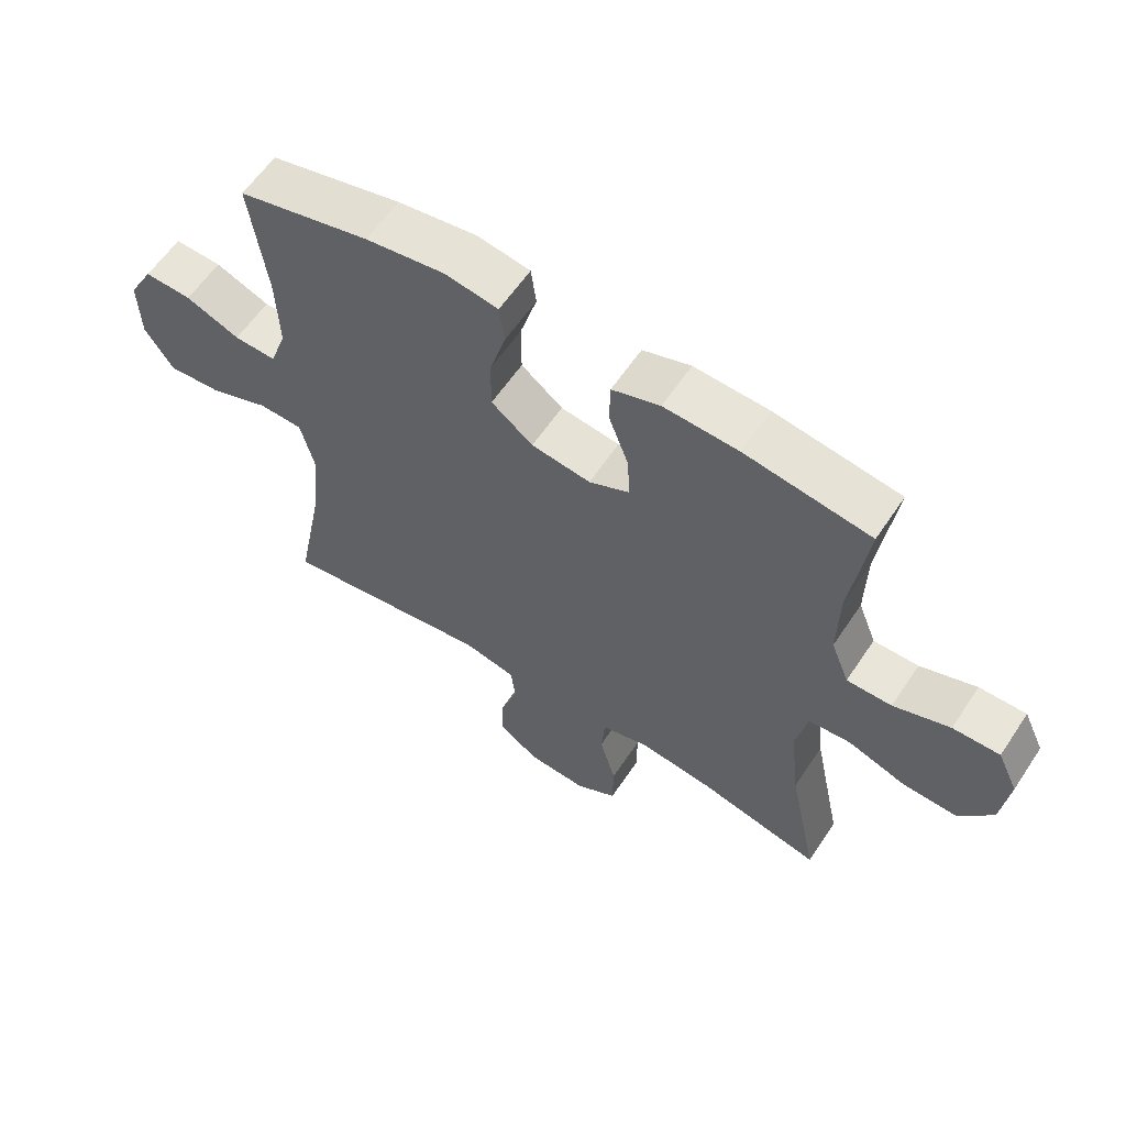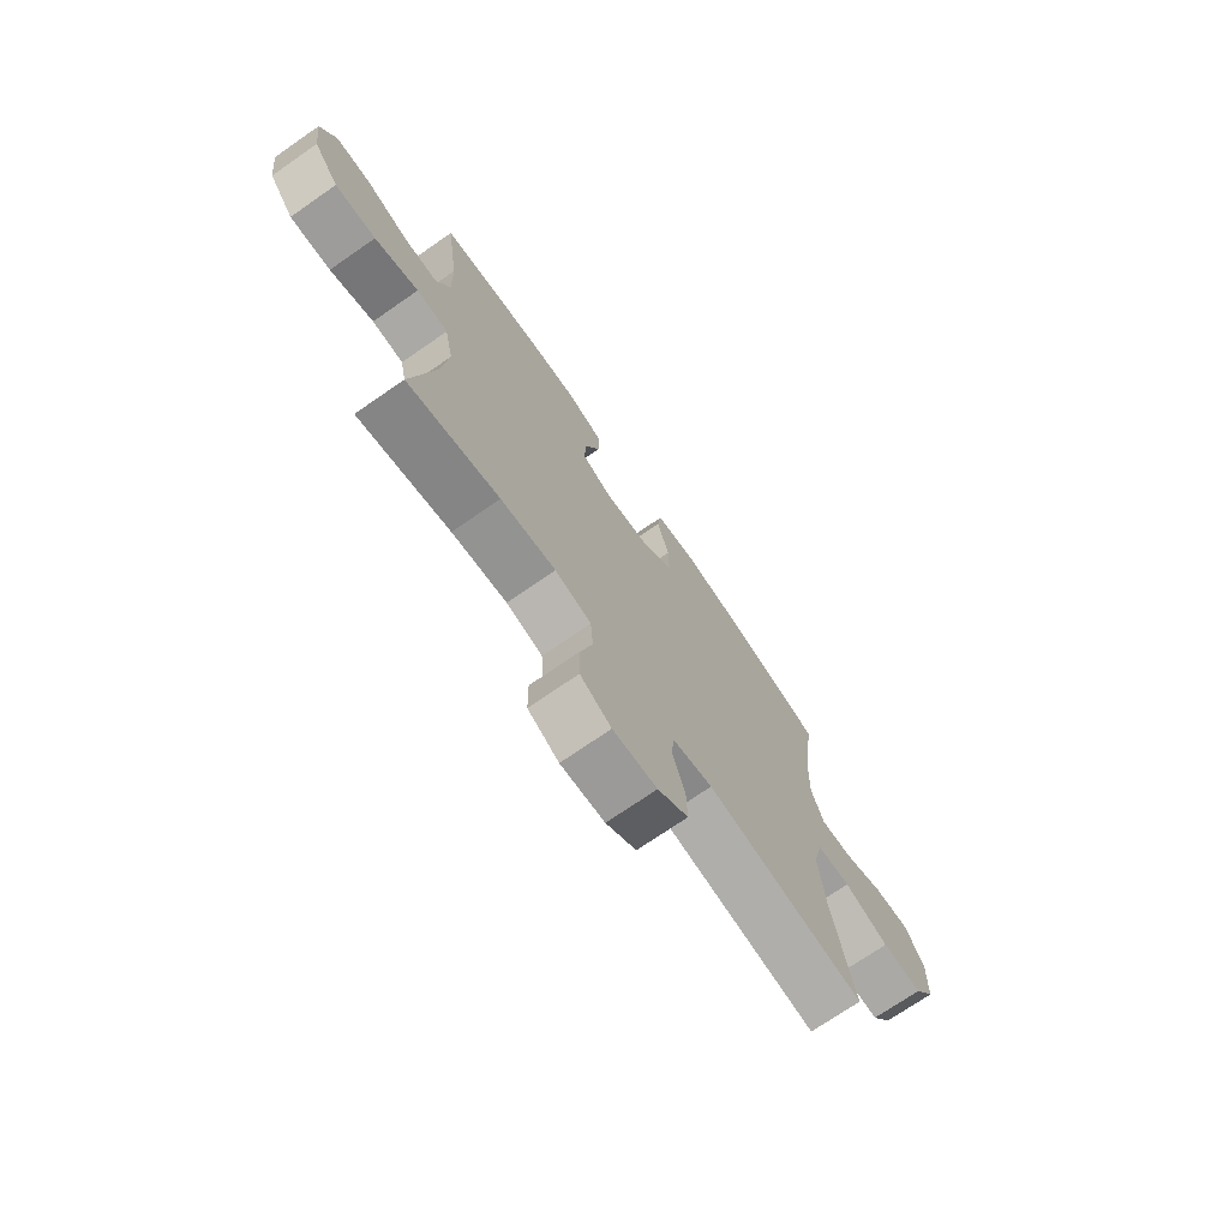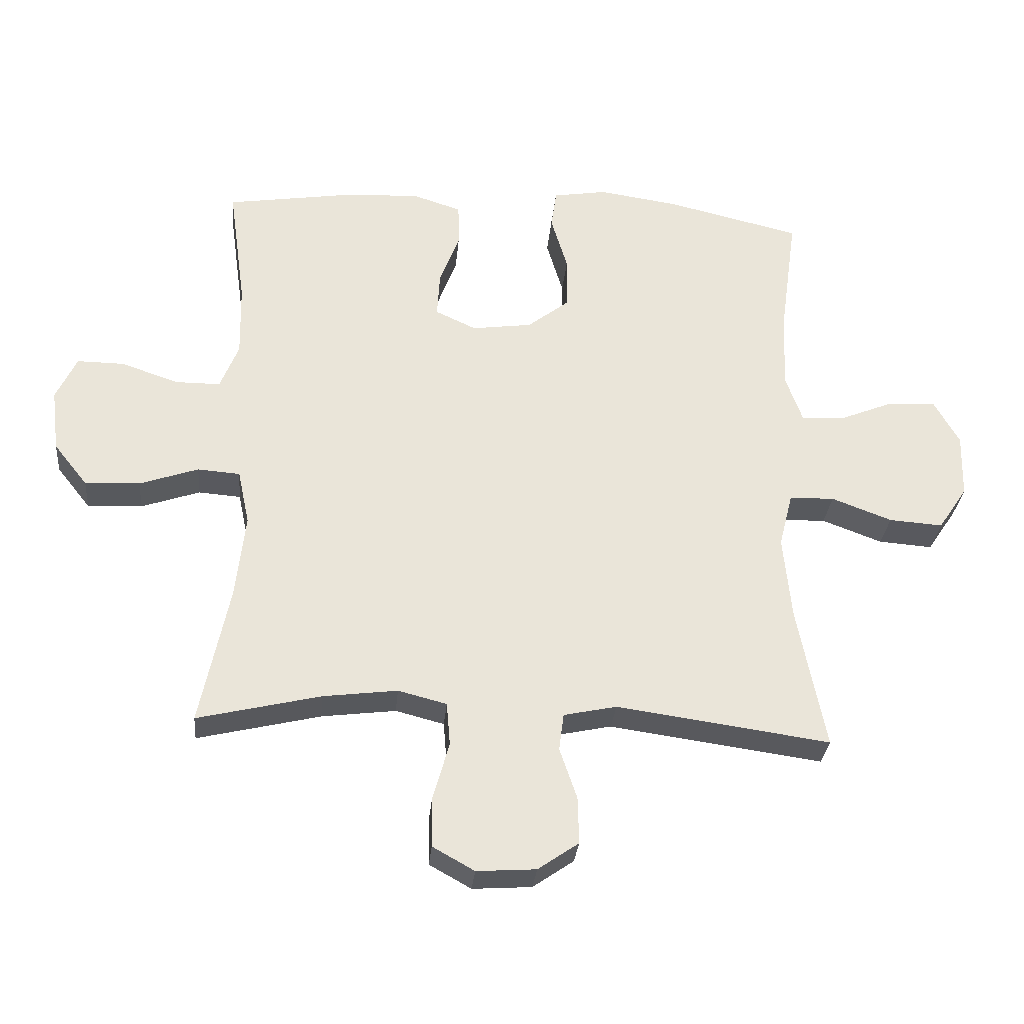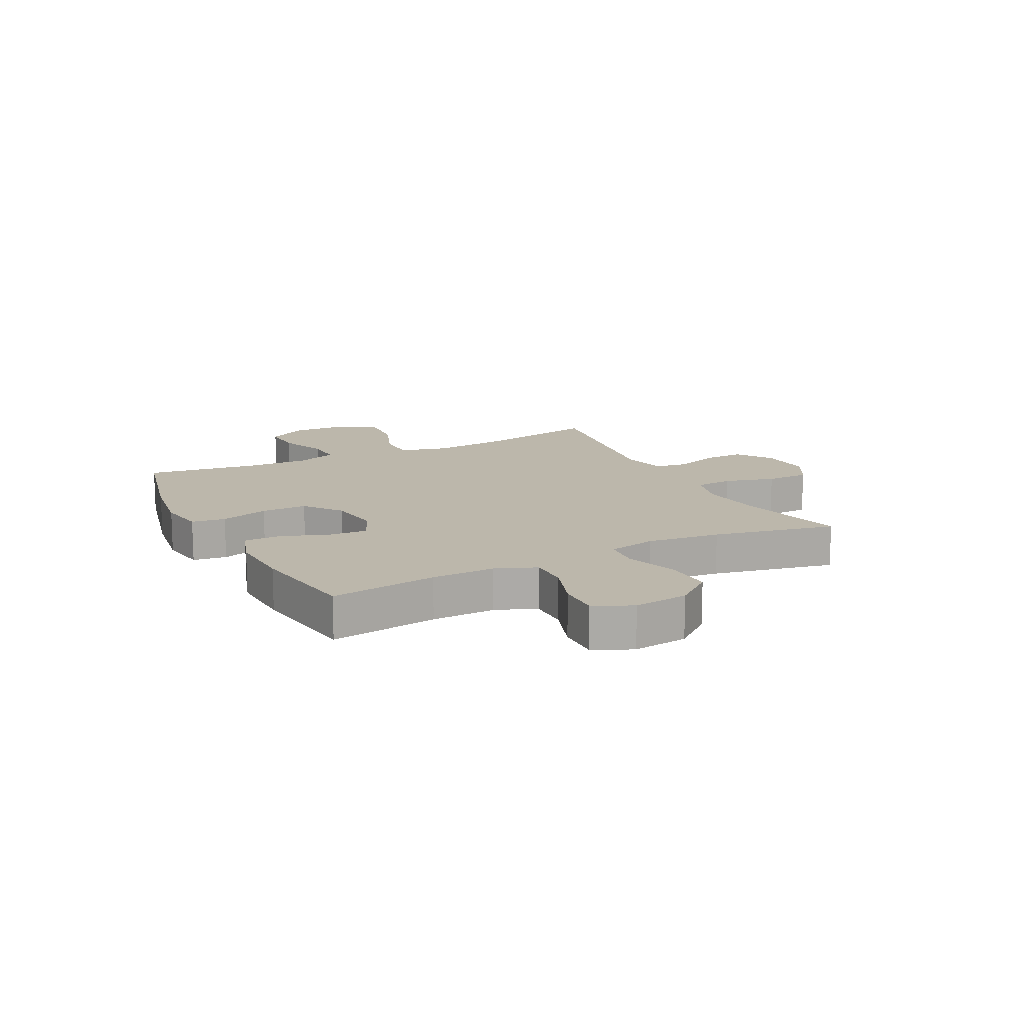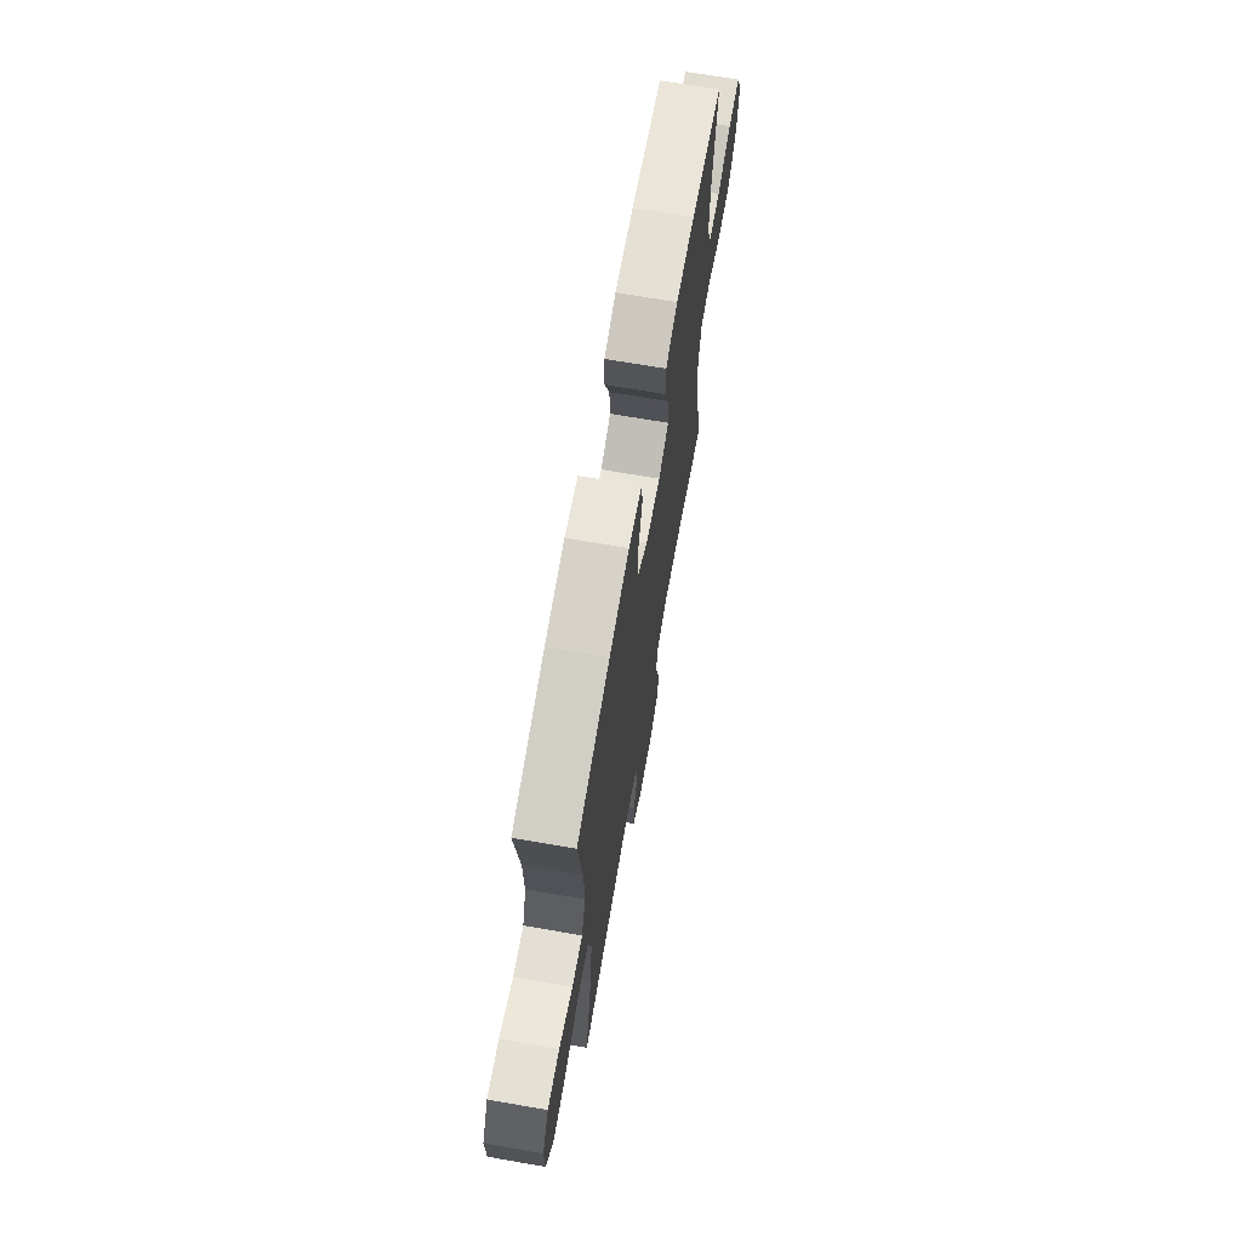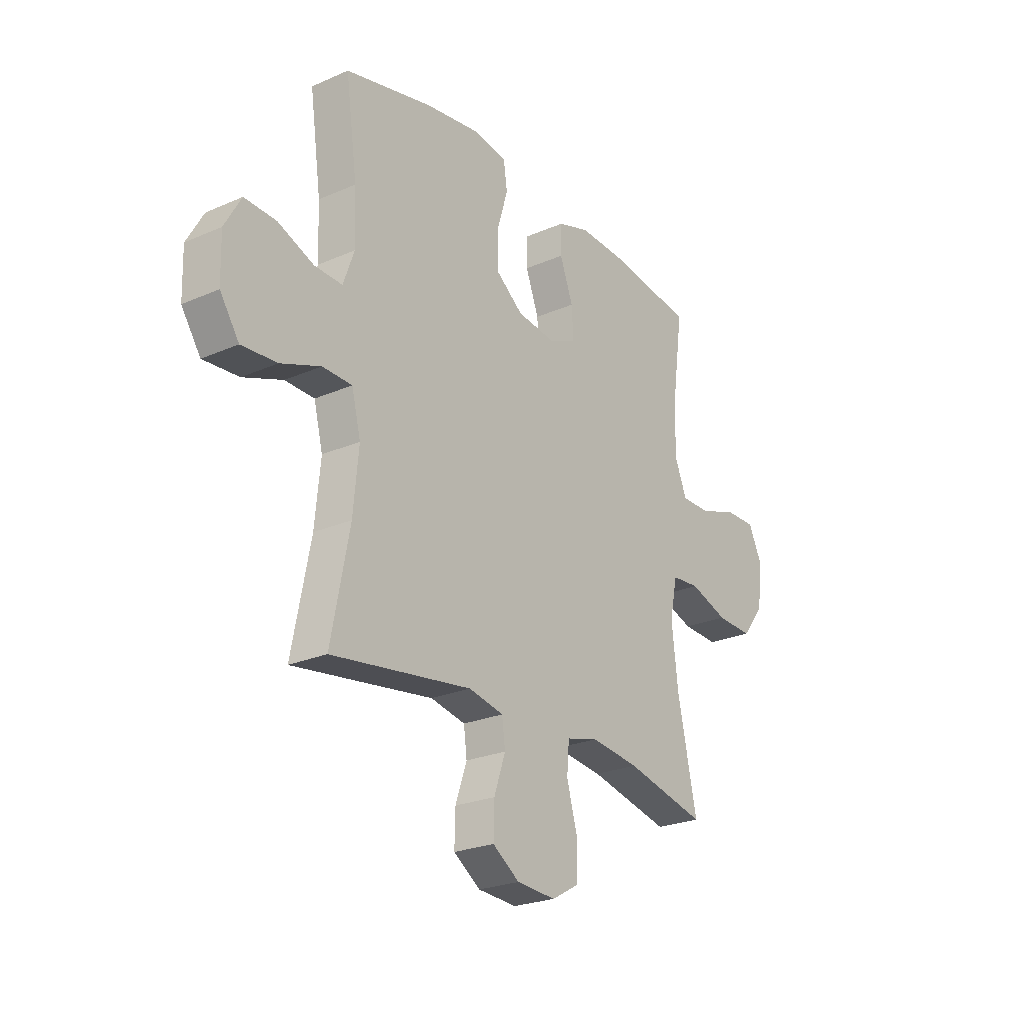
<metadata>
{"format":"obj","ext":"obj","renderer":"f3d","projection":"perspective","resolution":1024,"background":"white","views":[{"elev":59.7,"azim":33.5,"up":"+Z"},{"elev":-72.2,"azim":124.7,"up":"+Z"},{"elev":-30.0,"azim":174.8,"up":"+Z"},{"elev":14.3,"azim":63.1,"up":"+Y"},{"elev":68.7,"azim":-80.1,"up":"+Z"},{"elev":-24.3,"azim":-54.2,"up":"+Z"}]}
</metadata>
<code>
o path2502
v 0.3012 0.0375 0.5437
v 0.1809 0.0375 0.5494
v 0.1038 0.0375 0.5244
v 0.1024 0.0375 0.4573
v 0.1344 0.0375 0.3718
v 0.1385 0.0375 0.3007
v 0.0733 0.0375 0.2705
v -0.02233 0.0375 0.2834
v -0.0895 0.0375 0.3356
v -0.08934 0.0375 0.4187
v -0.06297 0.0375 0.5064
v -0.07152 0.0375 0.5681
v -0.1571 0.0375 0.5822
v -0.2855 0.0375 0.5635
v -0.4988 0.0375 0.513
v -0.471 0.0375 0.3126
v -0.4673 0.0375 0.1941
v -0.4937 0.0375 0.1199
v -0.5616 0.0375 0.1226
v -0.6489 0.0375 0.1577
v -0.7253 0.0375 0.161
v -0.7653 0.0375 0.08998
v -0.7628 0.0375 -0.01232
v -0.7162 0.0375 -0.08151
v -0.6304 0.0375 -0.07519
v -0.5342 0.0375 -0.03911
v -0.4627 0.0375 -0.04102
v -0.4408 0.0375 -0.1278
v -0.4541 0.0375 -0.2626
v -0.4988 0.0375 -0.4887
v -0.1586 0.0375 -0.4408
v -0.07386 0.0375 -0.4588
v -0.06627 0.0375 -0.5181
v -0.09388 0.0375 -0.599
v -0.09574 0.0375 -0.6738
v -0.03062 0.0375 -0.7187
v 0.0639 0.0375 -0.7249
v 0.1306 0.0375 -0.6875
v 0.1313 0.0375 -0.6084
v 0.1053 0.0375 -0.5165
v 0.1109 0.0375 -0.4477
v 0.1884 0.0375 -0.4278
v 0.3064 0.0375 -0.4424
v 0.5031 0.0375 -0.4887
v 0.4562 0.0375 -0.2656
v 0.4409 0.0375 -0.1319
v 0.4595 0.0375 -0.04445
v 0.527 0.0375 -0.03922
v 0.6206 0.0375 -0.07128
v 0.7081 0.0375 -0.07541
v 0.7621 0.0375 -0.007515
v 0.7743 0.0375 0.09205
v 0.7414 0.0375 0.1618
v 0.666 0.0375 0.1608
v 0.5754 0.0375 0.1297
v 0.5032 0.0375 0.1295
v 0.4739 0.0375 0.2029
v 0.4763 0.0375 0.3184
v 0.5031 0.0375 0.513
v 0.3012 -0.0375 0.5437
v 0.1809 -0.0375 0.5494
v 0.1038 -0.0375 0.5244
v 0.1024 -0.0375 0.4573
v 0.1344 -0.0375 0.3718
v 0.1385 -0.0375 0.3007
v 0.0733 -0.0375 0.2705
v -0.02233 -0.0375 0.2834
v -0.0895 -0.0375 0.3356
v -0.08934 -0.0375 0.4187
v -0.06297 -0.0375 0.5064
v -0.07152 -0.0375 0.5681
v -0.1571 -0.0375 0.5822
v -0.2855 -0.0375 0.5635
v -0.4988 -0.0375 0.513
v -0.471 -0.0375 0.3126
v -0.4673 -0.0375 0.1941
v -0.4937 -0.0375 0.1199
v -0.5616 -0.0375 0.1226
v -0.6489 -0.0375 0.1577
v -0.7253 -0.0375 0.161
v -0.7653 -0.0375 0.08998
v -0.7628 -0.0375 -0.01232
v -0.7162 -0.0375 -0.08151
v -0.6304 -0.0375 -0.07519
v -0.5342 -0.0375 -0.03911
v -0.4627 -0.0375 -0.04102
v -0.4408 -0.0375 -0.1278
v -0.4541 -0.0375 -0.2626
v -0.4988 -0.0375 -0.4887
v -0.1586 -0.0375 -0.4408
v -0.07386 -0.0375 -0.4588
v -0.06627 -0.0375 -0.5181
v -0.09388 -0.0375 -0.599
v -0.09574 -0.0375 -0.6738
v -0.03062 -0.0375 -0.7187
v 0.0639 -0.0375 -0.7249
v 0.1306 -0.0375 -0.6875
v 0.1313 -0.0375 -0.6084
v 0.1053 -0.0375 -0.5165
v 0.1109 -0.0375 -0.4477
v 0.1884 -0.0375 -0.4278
v 0.3064 -0.0375 -0.4424
v 0.5031 -0.0375 -0.4887
v 0.4562 -0.0375 -0.2656
v 0.4409 -0.0375 -0.1319
v 0.4595 -0.0375 -0.04445
v 0.527 -0.0375 -0.03922
v 0.6206 -0.0375 -0.07128
v 0.7081 -0.0375 -0.07541
v 0.7621 -0.0375 -0.007515
v 0.7743 -0.0375 0.09205
v 0.7414 -0.0375 0.1618
v 0.666 -0.0375 0.1608
v 0.5754 -0.0375 0.1297
v 0.5032 -0.0375 0.1295
v 0.4739 -0.0375 0.2029
v 0.4763 -0.0375 0.3184
v 0.5031 -0.0375 0.513
v -0.07152 0.0375 0.5681
v -0.07152 0.0375 0.5681
v -0.1571 0.0375 0.5822
v -0.2855 0.0375 0.5635
v -0.06297 0.0375 0.5064
v 0.3012 0.0375 0.5437
v 0.1809 0.0375 0.5494
v 0.1038 0.0375 0.5244
v 0.1038 0.0375 0.5244
v 0.1024 0.0375 0.4573
v -0.4988 0.0375 0.513
v -0.4988 0.0375 0.513
v 0.5031 0.0375 0.513
v 0.5031 0.0375 0.513
v -0.08934 0.0375 0.4187
v 0.1344 0.0375 0.3718
v 0.4763 0.0375 0.3184
v -0.471 0.0375 0.3126
v -0.0895 0.0375 0.3356
v 0.1385 0.0375 0.3007
v 0.1385 0.0375 0.3007
v -0.02233 0.0375 0.2834
v 0.4739 0.0375 0.2029
v -0.4673 0.0375 0.1941
v 0.0733 0.0375 0.2705
v 0.5032 0.0375 0.1295
v 0.5032 0.0375 0.1295
v -0.4937 0.0375 0.1199
v -0.4937 0.0375 0.1199
v 0.7743 0.0375 0.09205
v 0.7414 0.0375 0.1618
v 0.7414 0.0375 0.1618
v 0.666 0.0375 0.1608
v -0.6489 0.0375 0.1577
v -0.7253 0.0375 0.161
v -0.7253 0.0375 0.161
v -0.7653 0.0375 0.08998
v 0.5754 0.0375 0.1297
v -0.5616 0.0375 0.1226
v 0.7621 0.0375 -0.007515
v -0.7628 0.0375 -0.01232
v 0.7081 0.0375 -0.07541
v -0.7162 0.0375 -0.08151
v -0.7162 0.0375 -0.08151
v -0.5342 0.0375 -0.03911
v -0.4627 0.0375 -0.04102
v -0.4627 0.0375 -0.04102
v -0.6304 0.0375 -0.07519
v 0.6206 0.0375 -0.07128
v 0.527 0.0375 -0.03922
v 0.4595 0.0375 -0.04445
v 0.4595 0.0375 -0.04445
v -0.4408 0.0375 -0.1278
v 0.4409 0.0375 -0.1319
v -0.4541 0.0375 -0.2626
v 0.4562 0.0375 -0.2656
v 0.5031 0.0375 -0.4887
v 0.5031 0.0375 -0.4887
v 0.1884 0.0375 -0.4278
v 0.3064 0.0375 -0.4424
v 0.1109 0.0375 -0.4477
v 0.1109 0.0375 -0.4477
v -0.1586 0.0375 -0.4408
v -0.07386 0.0375 -0.4588
v -0.07386 0.0375 -0.4588
v 0.1053 0.0375 -0.5165
v -0.06627 0.0375 -0.5181
v -0.4988 0.0375 -0.4887
v -0.4988 0.0375 -0.4887
v 0.1313 0.0375 -0.6084
v -0.09388 0.0375 -0.599
v -0.09574 0.0375 -0.6738
v 0.1306 0.0375 -0.6875
v -0.03062 0.0375 -0.7187
v 0.0639 0.0375 -0.7249
v -0.07152 -0.0375 0.5681
v -0.07152 -0.0375 0.5681
v -0.1571 -0.0375 0.5822
v -0.2855 -0.0375 0.5635
v -0.06297 -0.0375 0.5064
v 0.3012 -0.0375 0.5437
v 0.1809 -0.0375 0.5494
v 0.1038 -0.0375 0.5244
v 0.1038 -0.0375 0.5244
v 0.1024 -0.0375 0.4573
v -0.4988 -0.0375 0.513
v -0.4988 -0.0375 0.513
v 0.5031 -0.0375 0.513
v 0.5031 -0.0375 0.513
v -0.08934 -0.0375 0.4187
v 0.1344 -0.0375 0.3718
v 0.4763 -0.0375 0.3184
v -0.471 -0.0375 0.3126
v -0.0895 -0.0375 0.3356
v 0.1385 -0.0375 0.3007
v 0.1385 -0.0375 0.3007
v -0.02233 -0.0375 0.2834
v 0.4739 -0.0375 0.2029
v -0.4673 -0.0375 0.1941
v 0.0733 -0.0375 0.2705
v 0.5032 -0.0375 0.1295
v 0.5032 -0.0375 0.1295
v -0.4937 -0.0375 0.1199
v -0.4937 -0.0375 0.1199
v 0.7743 -0.0375 0.09205
v 0.7414 -0.0375 0.1618
v 0.7414 -0.0375 0.1618
v 0.666 -0.0375 0.1608
v -0.6489 -0.0375 0.1577
v -0.7253 -0.0375 0.161
v -0.7253 -0.0375 0.161
v -0.7653 -0.0375 0.08998
v 0.5754 -0.0375 0.1297
v -0.5616 -0.0375 0.1226
v 0.7621 -0.0375 -0.007515
v -0.7628 -0.0375 -0.01232
v 0.7081 -0.0375 -0.07541
v -0.7162 -0.0375 -0.08151
v -0.7162 -0.0375 -0.08151
v -0.5342 -0.0375 -0.03911
v -0.4627 -0.0375 -0.04102
v -0.4627 -0.0375 -0.04102
v -0.6304 -0.0375 -0.07519
v 0.6206 -0.0375 -0.07128
v 0.527 -0.0375 -0.03922
v 0.4595 -0.0375 -0.04445
v 0.4595 -0.0375 -0.04445
v -0.4408 -0.0375 -0.1278
v 0.4409 -0.0375 -0.1319
v -0.4541 -0.0375 -0.2626
v 0.4562 -0.0375 -0.2656
v 0.5031 -0.0375 -0.4887
v 0.5031 -0.0375 -0.4887
v 0.1884 -0.0375 -0.4278
v 0.3064 -0.0375 -0.4424
v 0.1109 -0.0375 -0.4477
v 0.1109 -0.0375 -0.4477
v -0.1586 -0.0375 -0.4408
v -0.07386 -0.0375 -0.4588
v -0.07386 -0.0375 -0.4588
v 0.1053 -0.0375 -0.5165
v -0.06627 -0.0375 -0.5181
v -0.4988 -0.0375 -0.4887
v -0.4988 -0.0375 -0.4887
v 0.1313 -0.0375 -0.6084
v -0.09388 -0.0375 -0.599
v -0.09574 -0.0375 -0.6738
v 0.1306 -0.0375 -0.6875
v -0.03062 -0.0375 -0.7187
v 0.0639 -0.0375 -0.7249
f 268 263 267
f 266 263 268
f 199 209 210
f 242 231 243
f 238 232 241
f 241 234 236
f 227 230 234
f 253 249 252
f 264 263 260
f 239 221 238
f 259 260 263
f 243 219 244
f 244 213 218
f 231 233 226
f 260 259 257
f 252 247 218
f 244 219 216
f 244 218 247
f 216 210 213
f 203 200 201
f 252 218 254
f 244 216 213
f 211 197 204
f 257 218 215
f 196 208 198
f 256 246 248
f 249 253 250
f 259 254 257
f 239 215 217
f 197 208 196
f 211 212 197
f 267 263 264
f 256 215 246
f 230 227 228
f 265 267 264
f 224 226 223
f 212 208 197
f 199 210 206
f 235 233 242
f 221 232 238
f 209 200 203
f 223 226 233
f 217 212 211
f 239 217 221
f 215 212 217
f 254 218 257
f 247 252 249
f 200 209 199
f 241 227 234
f 227 241 232
f 213 210 209
f 233 231 242
f 256 248 261
f 246 215 239
f 196 198 194
f 257 215 256
f 243 231 219
f 120 13 72 195
f 13 14 73 72
f 11 12 71 70
f 1 2 61 60
f 2 127 202 61
f 3 4 63 62
f 14 130 205 73
f 132 1 60 207
f 10 11 70 69
f 4 5 64 63
f 58 59 118 117
f 15 16 75 74
f 9 10 69 68
f 5 139 214 64
f 8 9 68 67
f 57 58 117 116
f 16 17 76 75
f 6 7 66 65
f 7 8 67 66
f 145 57 116 220
f 17 147 222 76
f 52 150 225 111
f 53 54 113 112
f 20 154 229 79
f 21 22 81 80
f 54 55 114 113
f 19 20 79 78
f 55 56 115 114
f 18 19 78 77
f 51 52 111 110
f 22 23 82 81
f 50 51 110 109
f 23 162 237 82
f 26 165 240 85
f 25 26 85 84
f 24 25 84 83
f 49 50 109 108
f 48 49 108 107
f 170 48 107 245
f 27 28 87 86
f 46 47 106 105
f 28 29 88 87
f 45 46 105 104
f 176 45 104 251
f 42 43 102 101
f 180 42 101 255
f 31 183 258 90
f 40 41 100 99
f 32 33 92 91
f 187 31 90 262
f 29 30 89 88
f 43 44 103 102
f 39 40 99 98
f 33 34 93 92
f 34 35 94 93
f 38 39 98 97
f 35 36 95 94
f 37 38 97 96
f 36 37 96 95
f 193 192 188
f 191 193 188
f 124 135 134
f 167 168 156
f 163 166 157
f 166 161 159
f 152 159 155
f 178 177 174
f 189 185 188
f 164 163 146
f 184 188 185
f 168 169 144
f 169 143 138
f 156 151 158
f 185 182 184
f 177 143 172
f 169 141 144
f 169 172 143
f 141 138 135
f 128 126 125
f 177 179 143
f 169 138 141
f 136 129 122
f 182 140 143
f 121 123 133
f 181 173 171
f 174 175 178
f 184 182 179
f 164 142 140
f 122 121 133
f 136 122 137
f 192 189 188
f 181 171 140
f 155 153 152
f 190 189 192
f 149 148 151
f 137 122 133
f 124 131 135
f 160 167 158
f 146 163 157
f 134 128 125
f 148 158 151
f 142 136 137
f 164 146 142
f 140 142 137
f 179 182 143
f 172 174 177
f 125 124 134
f 166 159 152
f 152 157 166
f 138 134 135
f 158 167 156
f 181 186 173
f 171 164 140
f 121 119 123
f 182 181 140
f 168 144 156

</code>
